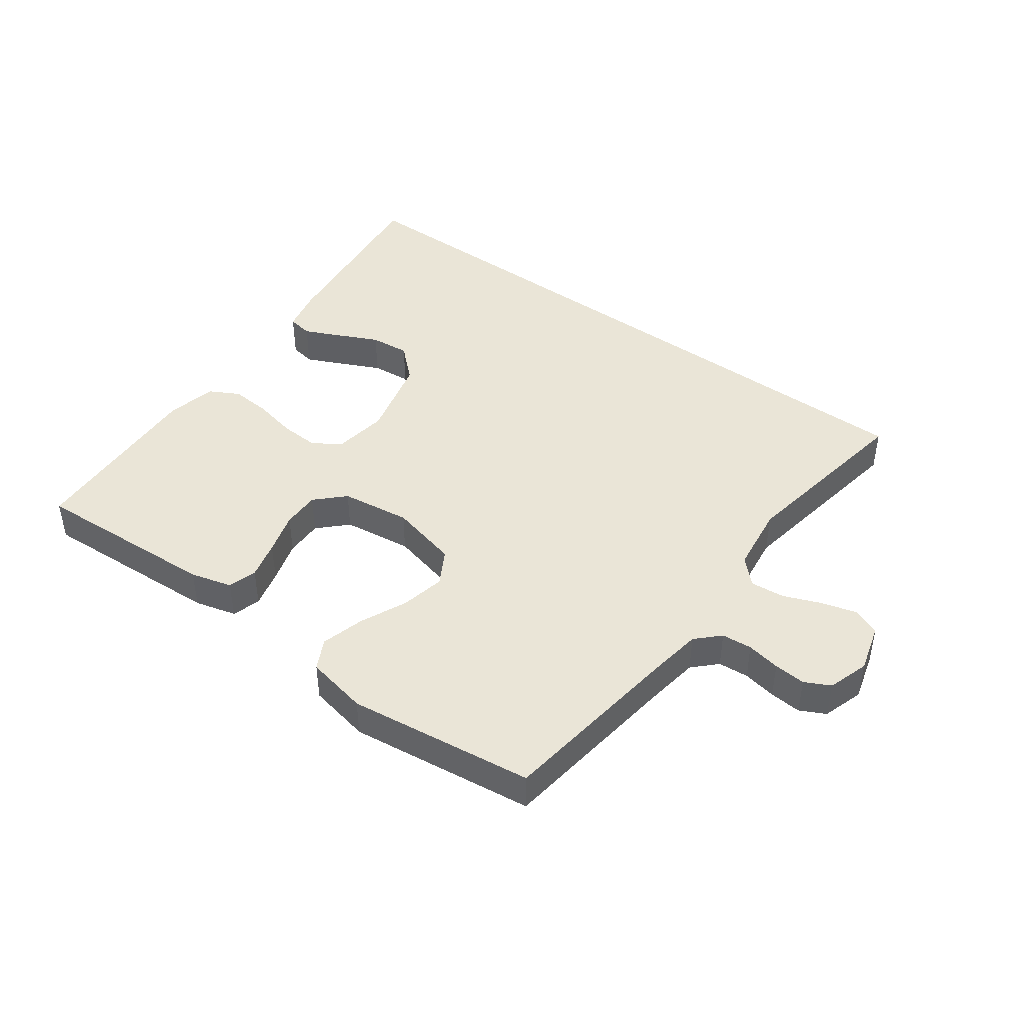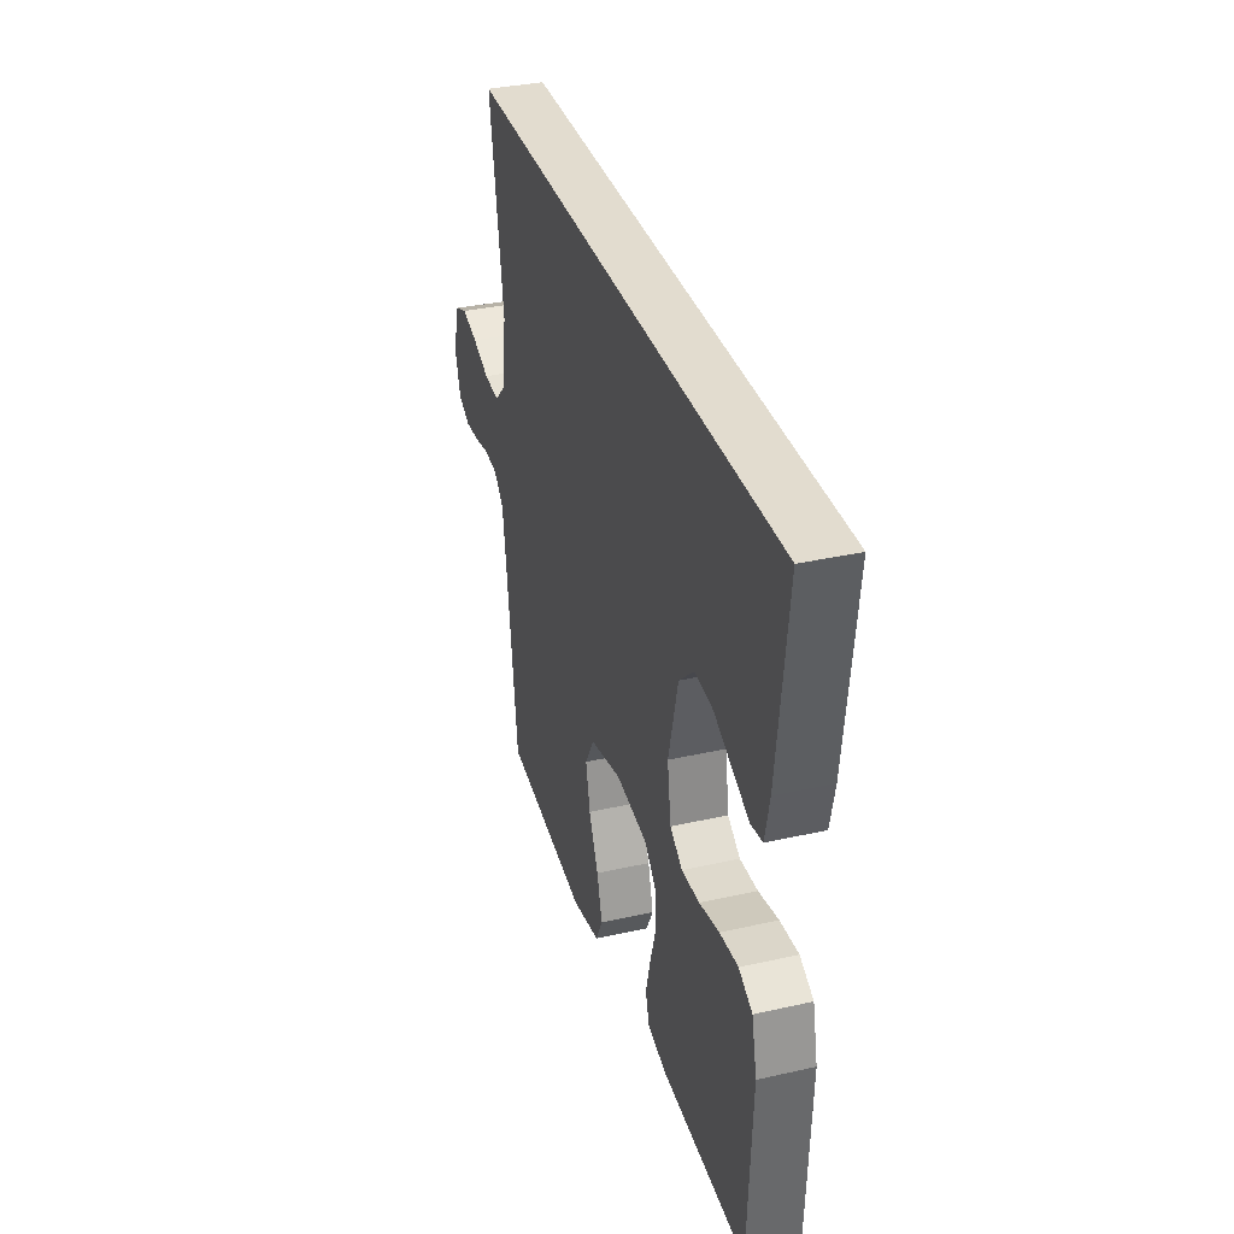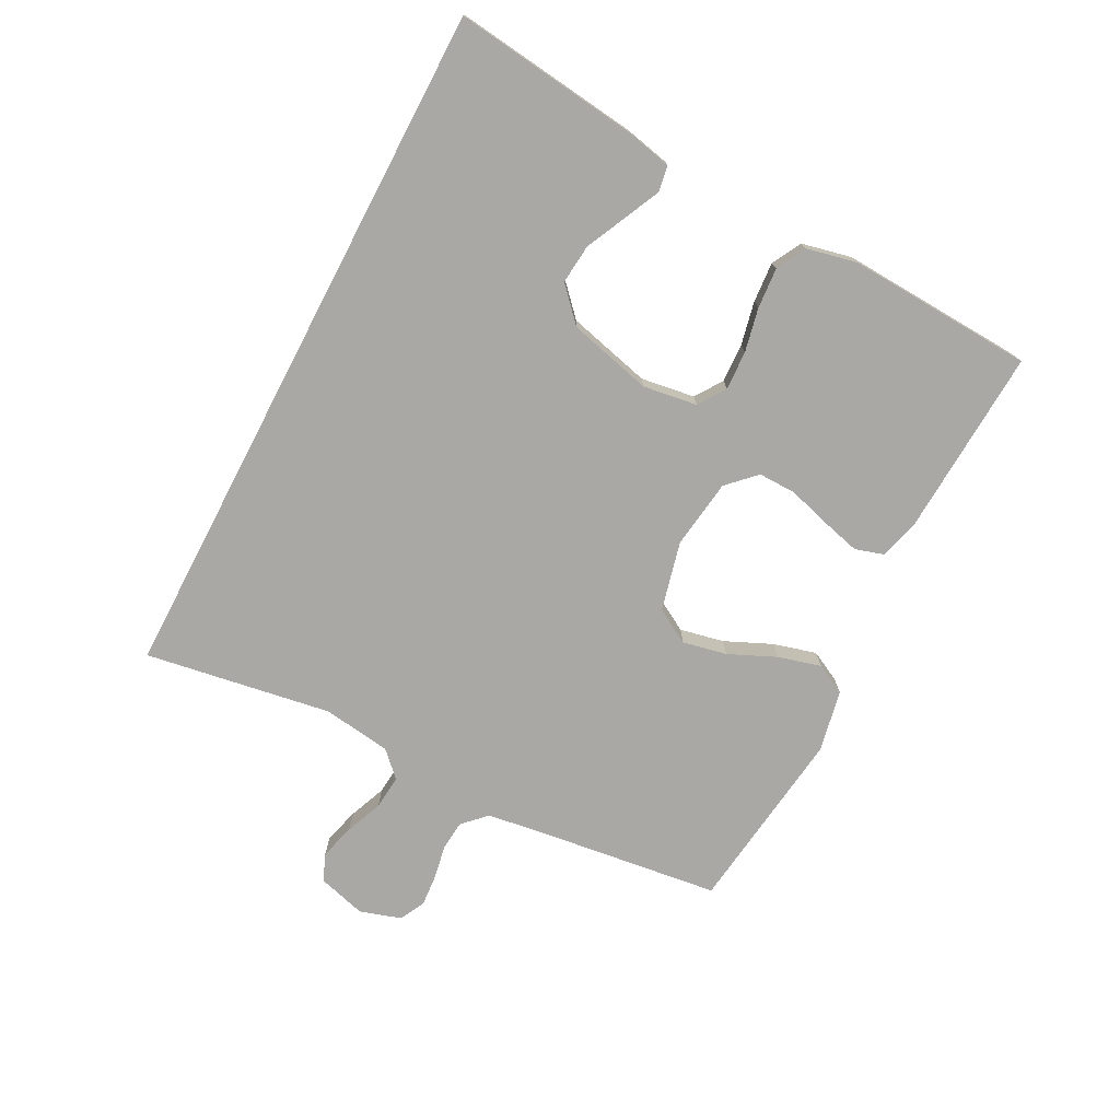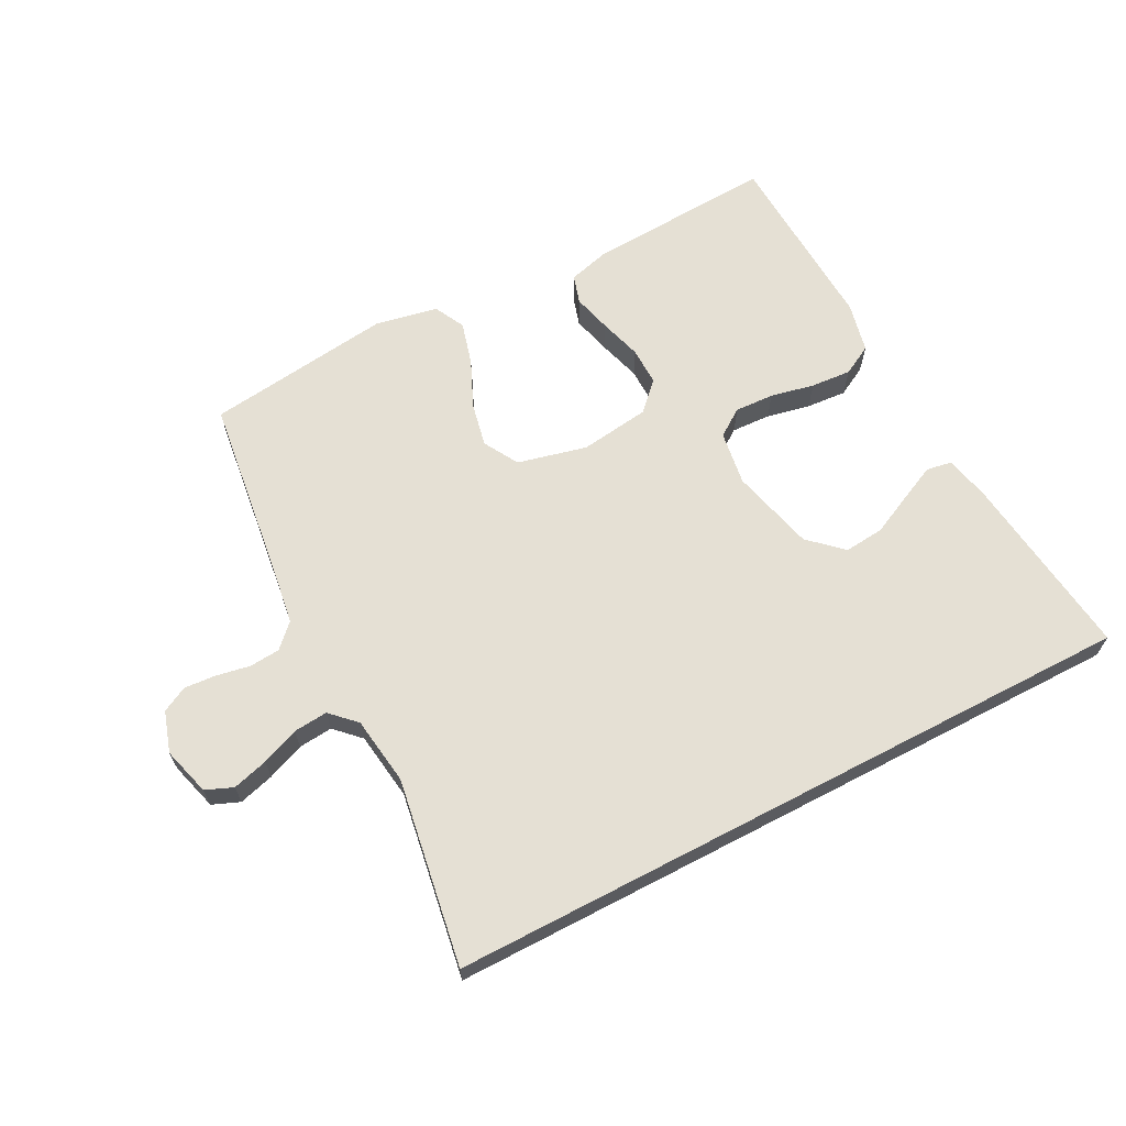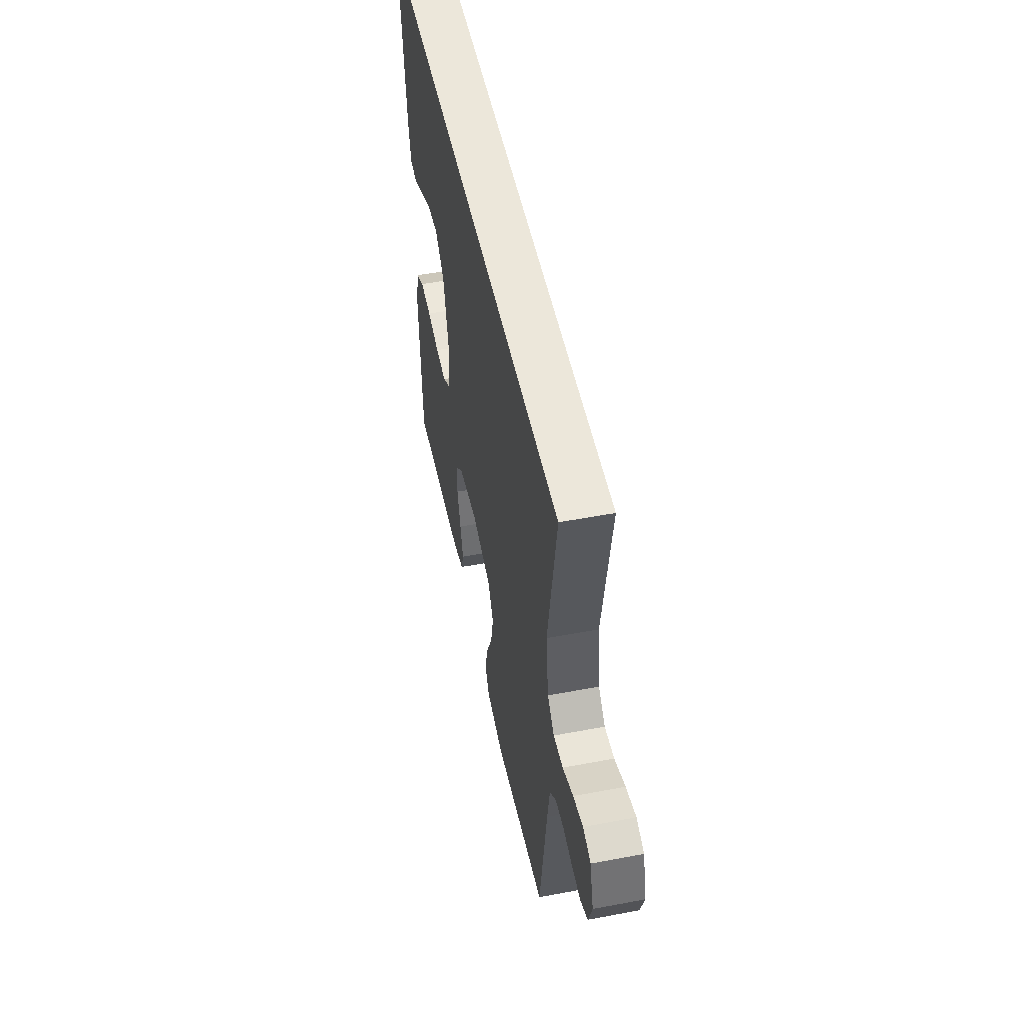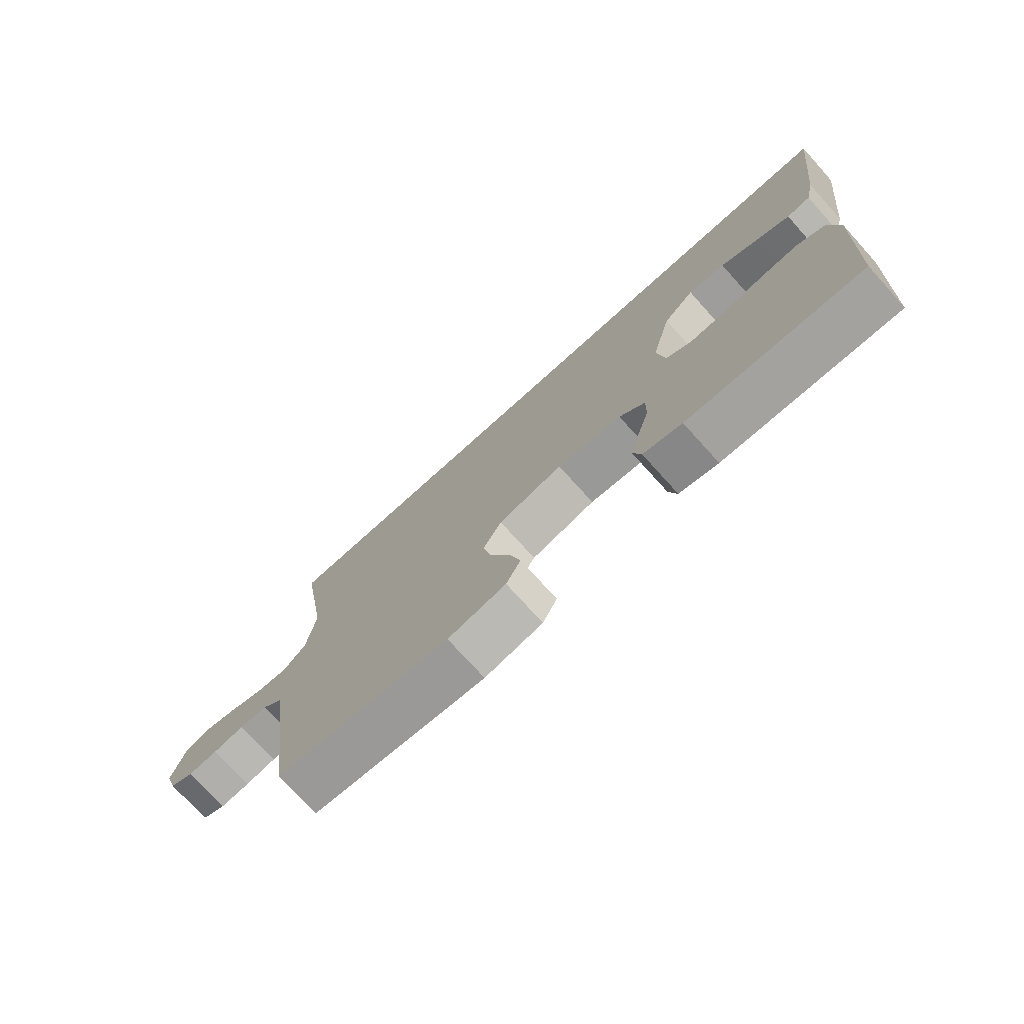
<metadata>
{"format":"obj","ext":"obj","renderer":"f3d","projection":"perspective","resolution":1024,"background":"white","views":[{"elev":44.3,"azim":-143.8,"up":"+Y"},{"elev":34.7,"azim":73.2,"up":"+Z"},{"elev":-75.0,"azim":62.4,"up":"+Y"},{"elev":65.2,"azim":-27.6,"up":"+Y"},{"elev":50.9,"azim":-101.7,"up":"+Z"},{"elev":-74.9,"azim":42.1,"up":"+Z"}]}
</metadata>
<code>
v -0.5 0.07 -0.5
v -0.539 0.07 -0.2
v -0.552 0.07 -0.113
v -0.588 0.07 -0.077
v -0.637 0.07 -0.073
v -0.691 0.07 -0.083
v -0.742 0.07 -0.087
v -0.783 0.07 -0.066
v -0.804 0.07 0
v -0.782 0.07 0.078
v -0.738 0.07 0.096
v -0.681 0.07 0.08
v -0.621 0.07 0.056
v -0.566 0.07 0.051
v -0.527 0.07 0.09
v -0.512 0.07 0.2
v -0.561 0.07 0.5
v 0.561 0.07 0.5
v 0.525 0.07 0.2
v 0.509 0.07 0.127
v 0.468 0.07 0.12
v 0.41 0.07 0.147
v 0.345 0.07 0.178
v 0.281 0.07 0.184
v 0.228 0.07 0.135
v 0.194 0.07 0
v 0.207 0.07 -0.087
v 0.251 0.07 -0.117
v 0.314 0.07 -0.114
v 0.384 0.07 -0.099
v 0.449 0.07 -0.094
v 0.497 0.07 -0.12
v 0.515 0.07 -0.2
v 0.5 0.07 -0.5
v 0.2 0.07 -0.484
v 0.133 0.07 -0.466
v 0.119 0.07 -0.42
v 0.135 0.07 -0.358
v 0.155 0.07 -0.29
v 0.156 0.07 -0.229
v 0.112 0.07 -0.185
v 0 0.07 -0.17
v -0.111 0.07 -0.197
v -0.143 0.07 -0.253
v -0.128 0.07 -0.324
v -0.094 0.07 -0.4
v -0.075 0.07 -0.469
v -0.1 0.07 -0.518
v -0.2 0.07 -0.538
v -0.5 0 -0.5
v -0.539 0 -0.2
v -0.552 0 -0.113
v -0.588 0 -0.077
v -0.637 0 -0.073
v -0.691 0 -0.083
v -0.742 0 -0.087
v -0.783 0 -0.066
v -0.804 0 0
v -0.782 0 0.078
v -0.738 0 0.096
v -0.681 0 0.08
v -0.621 0 0.056
v -0.566 0 0.051
v -0.527 0 0.09
v -0.512 0 0.2
v -0.561 0 0.5
v 0.561 0 0.5
v 0.525 0 0.2
v 0.509 0 0.127
v 0.468 0 0.12
v 0.41 0 0.147
v 0.345 0 0.178
v 0.281 0 0.184
v 0.228 0 0.135
v 0.194 0 0
v 0.207 0 -0.087
v 0.251 0 -0.117
v 0.314 0 -0.114
v 0.384 0 -0.099
v 0.449 0 -0.094
v 0.497 0 -0.12
v 0.515 0 -0.2
v 0.5 0 -0.5
v 0.2 0 -0.484
v 0.133 0 -0.466
v 0.119 0 -0.42
v 0.135 0 -0.358
v 0.155 0 -0.29
v 0.156 0 -0.229
v 0.112 0 -0.185
v 0 0 -0.17
v -0.111 0 -0.197
v -0.143 0 -0.253
v -0.128 0 -0.324
v -0.094 0 -0.4
v -0.075 0 -0.469
v -0.1 0 -0.518
v -0.2 0 -0.538
f 48 49 1 2
f 45 46 47 48
f 44 45 48 2
f 43 44 2 3
f 42 43 3 4
f 41 42 4
f 36 37 38 39
f 34 35 36 39
f 34 39 40
f 33 34 40 41
f 29 30 31 32
f 28 29 32 33
f 20 21 22 23
f 18 19 20 23
f 18 23 24
f 16 17 18 24
f 15 16 24 25
f 10 11 12 13
f 8 9 10 13
f 8 13 14
f 5 6 7 8
f 5 8 14
f 4 5 14 15
f 28 33 41 4
f 27 28 4 15
f 26 27 15
f 15 25 26
f 51 50 98 97
f 97 96 95 94
f 51 97 94 93
f 52 51 93 92
f 53 52 92 91
f 53 91 90
f 88 87 86 85
f 88 85 84 83
f 89 88 83
f 90 89 83 82
f 81 80 79 78
f 82 81 78 77
f 72 71 70 69
f 72 69 68 67
f 73 72 67
f 73 67 66 65
f 74 73 65 64
f 62 61 60 59
f 62 59 58 57
f 63 62 57
f 57 56 55 54
f 63 57 54
f 64 63 54 53
f 53 90 82 77
f 64 53 77 76
f 64 76 75
f 75 74 64
f 1 50 51 2
f 2 51 52 3
f 3 52 53 4
f 4 53 54 5
f 5 54 55 6
f 6 55 56 7
f 7 56 57 8
f 8 57 58 9
f 9 58 59 10
f 10 59 60 11
f 11 60 61 12
f 12 61 62 13
f 13 62 63 14
f 14 63 64 15
f 15 64 65 16
f 16 65 66 17
f 17 66 67 18
f 18 67 68 19
f 19 68 69 20
f 20 69 70 21
f 21 70 71 22
f 22 71 72 23
f 23 72 73 24
f 24 73 74 25
f 25 74 75 26
f 26 75 76 27
f 27 76 77 28
f 28 77 78 29
f 29 78 79 30
f 30 79 80 31
f 31 80 81 32
f 32 81 82 33
f 33 82 83 34
f 34 83 84 35
f 35 84 85 36
f 36 85 86 37
f 37 86 87 38
f 38 87 88 39
f 39 88 89 40
f 40 89 90 41
f 41 90 91 42
f 42 91 92 43
f 43 92 93 44
f 44 93 94 45
f 45 94 95 46
f 46 95 96 47
f 47 96 97 48
f 48 97 98 49
f 49 98 50 1

</code>
